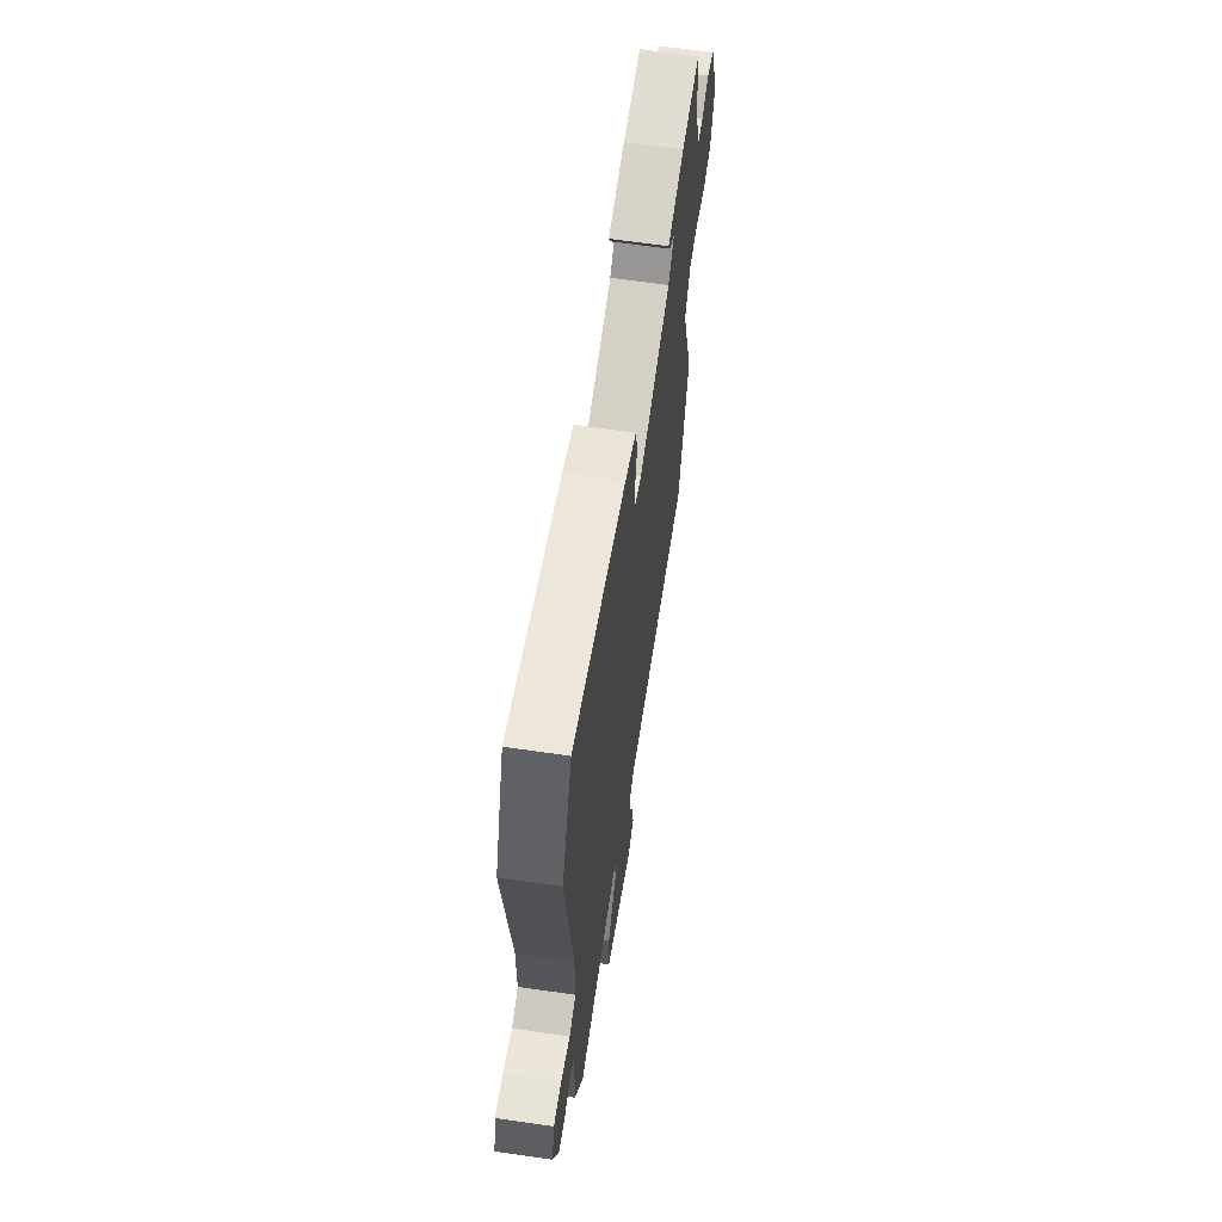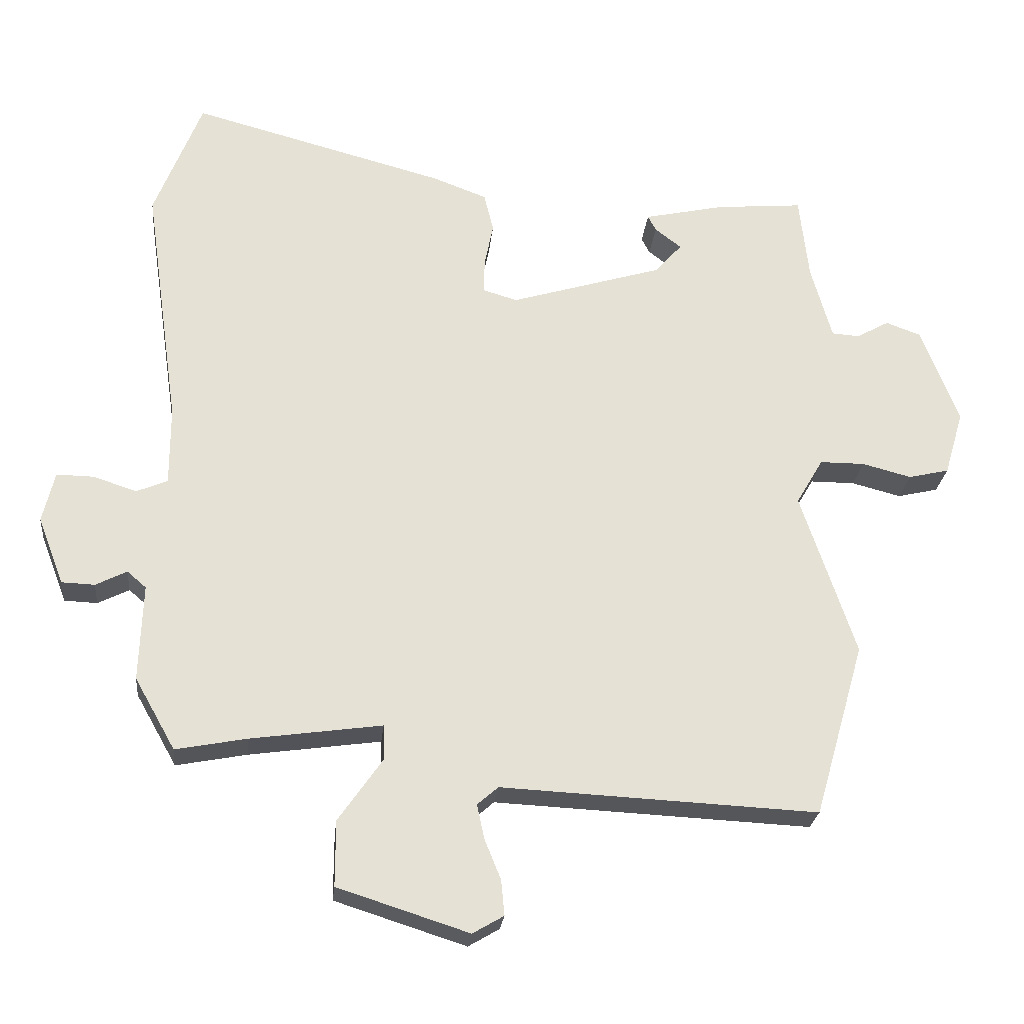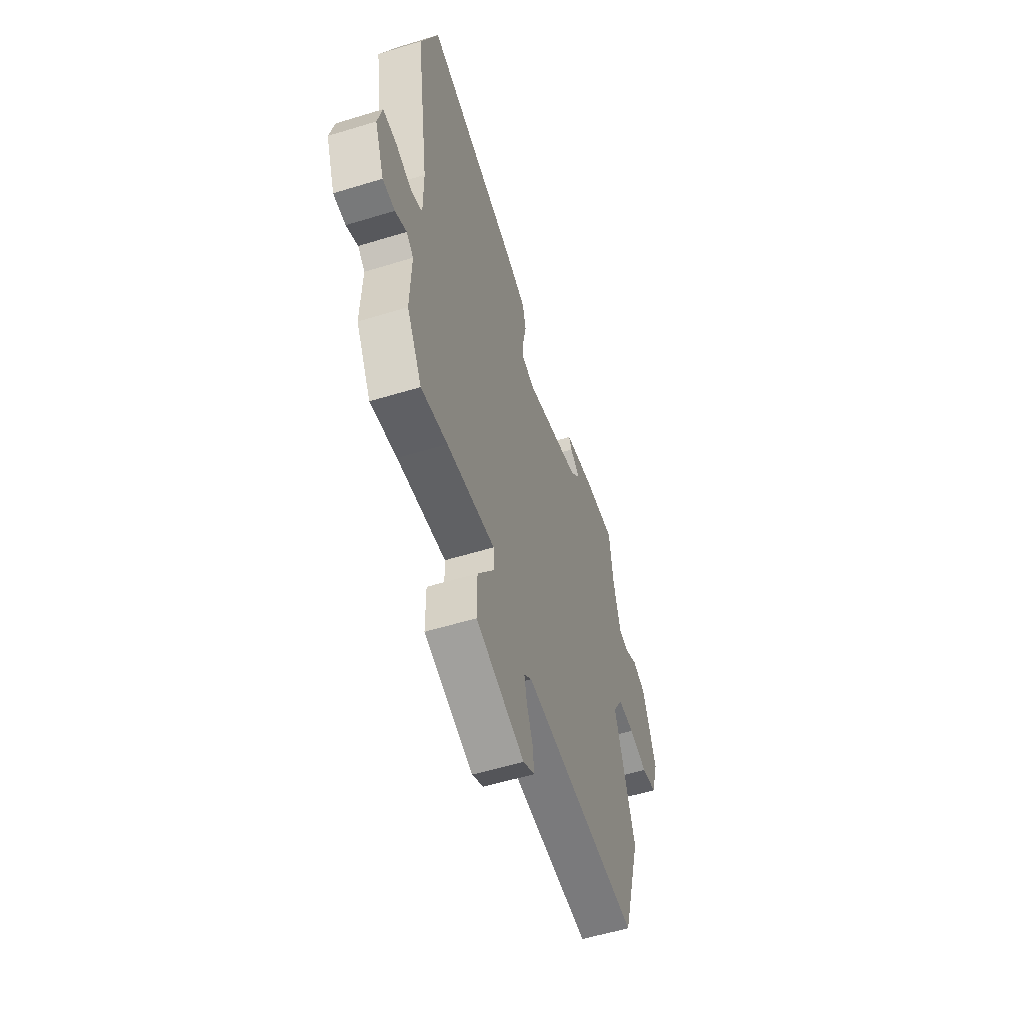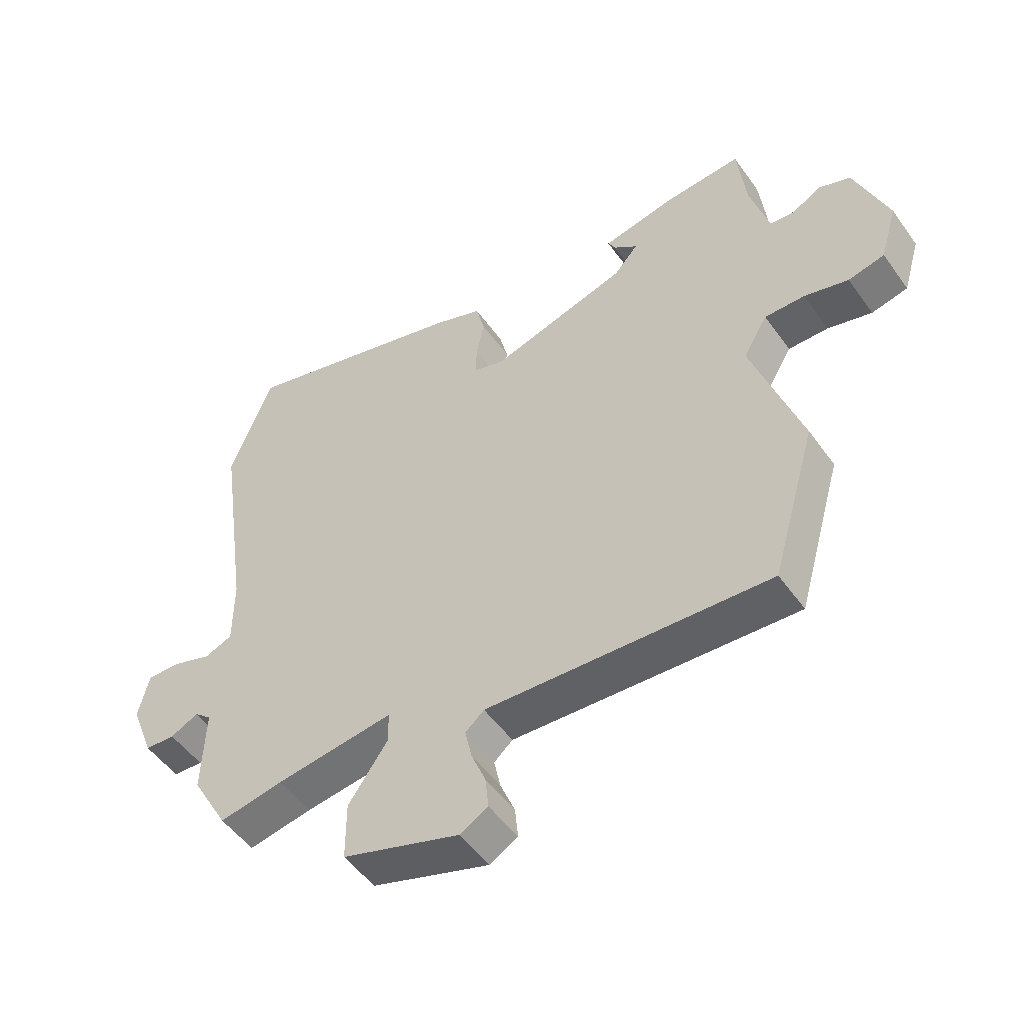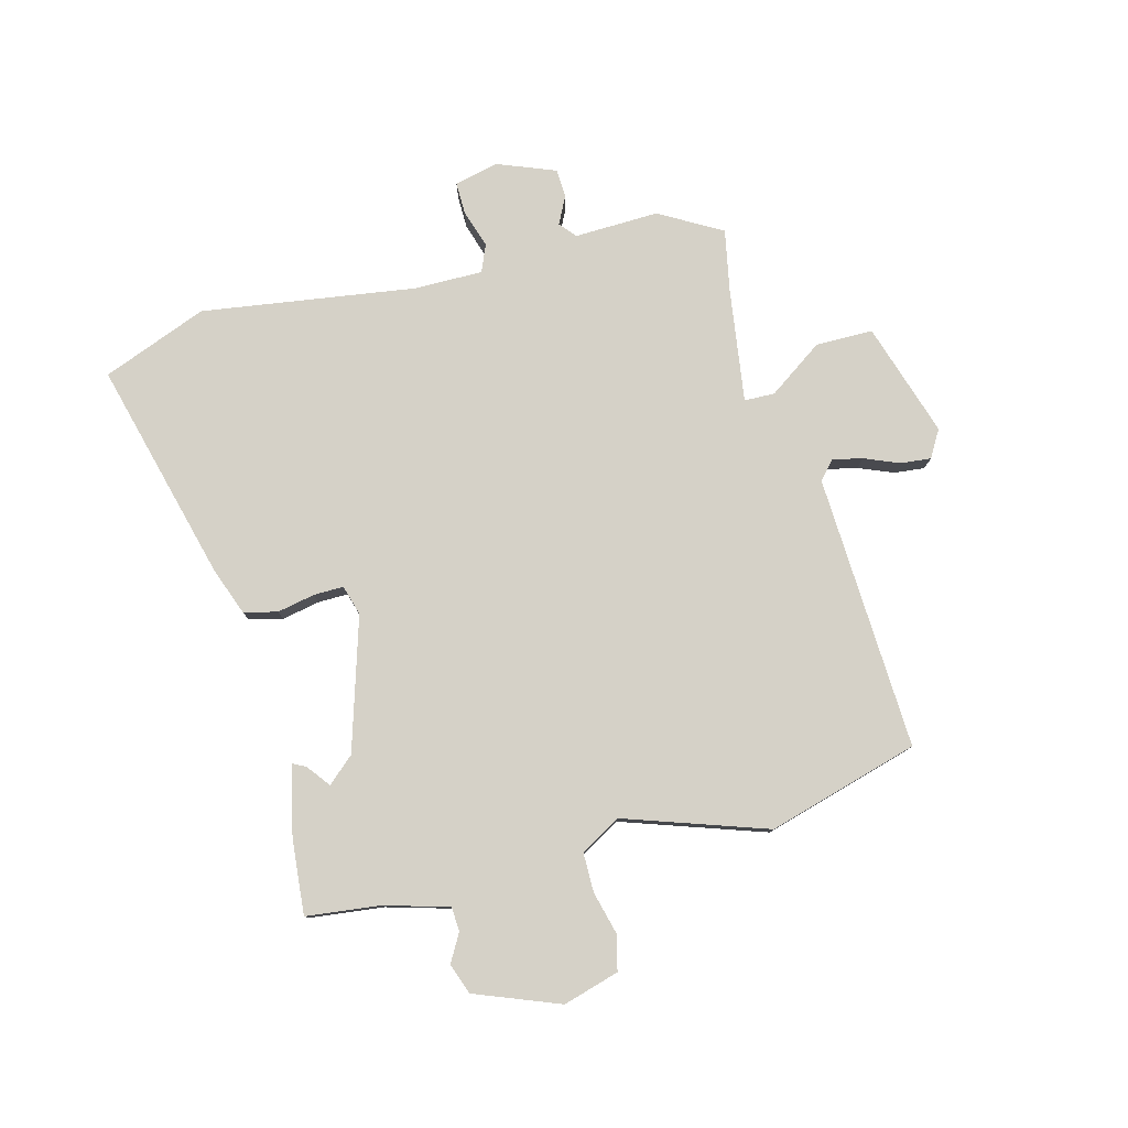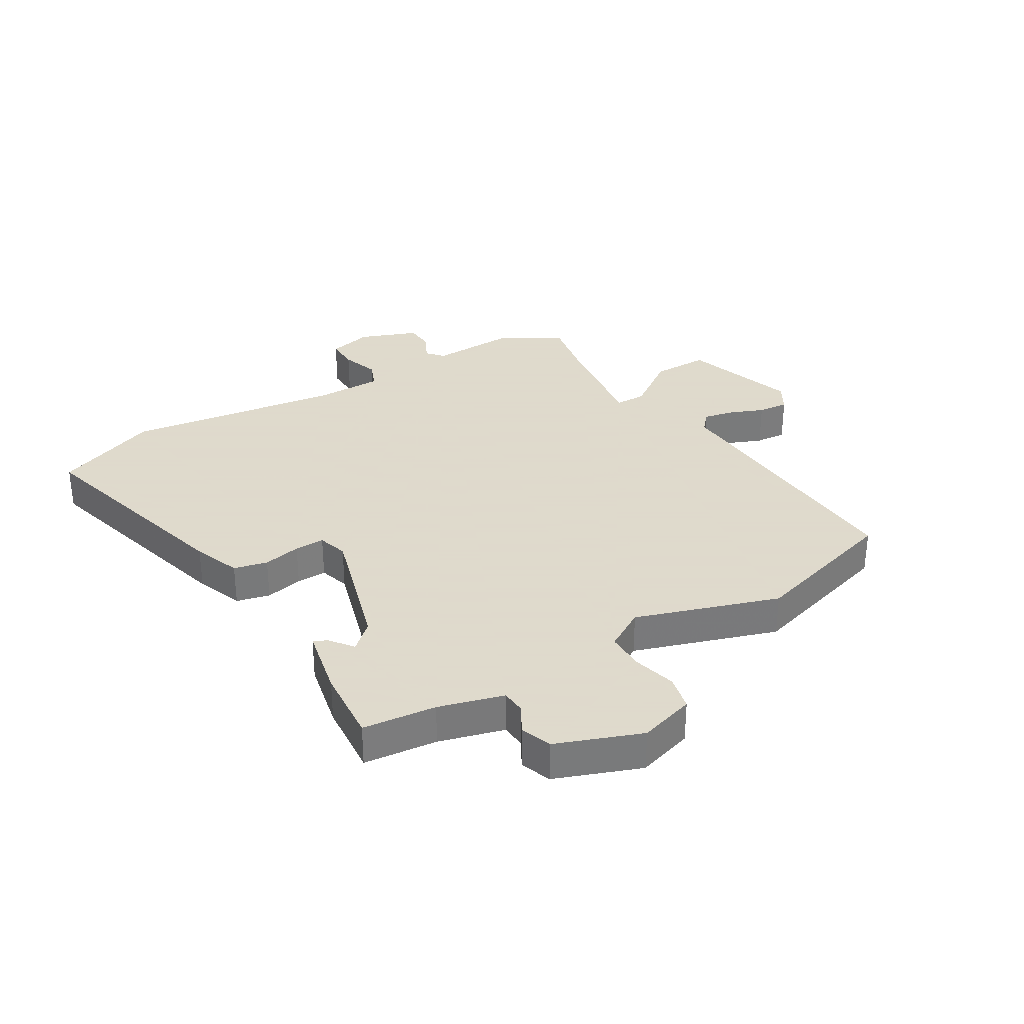
<metadata>
{"format":"obj","ext":"obj","renderer":"f3d","projection":"perspective","resolution":1024,"background":"white","views":[{"elev":63.0,"azim":-81.5,"up":"+Z"},{"elev":-24.8,"azim":-5.7,"up":"+Z"},{"elev":-55.6,"azim":-72.1,"up":"+Z"},{"elev":-50.9,"azim":34.3,"up":"+Z"},{"elev":79.0,"azim":75.5,"up":"+Y"},{"elev":32.4,"azim":58.8,"up":"+Y"}]}
</metadata>
<code>
v -0.451 0.07 -0.495
v -0.511 0.07 -0.389
v -0.506 0.07 -0.246
v -0.534 0.07 -0.222
v -0.58 0.07 -0.245
v -0.629 0.07 -0.243
v -0.667 0.07 -0.144
v -0.649 0.07 -0.069
v -0.594 0.07 -0.07
v -0.53 0.07 -0.091
v -0.484 0.07 -0.072
v -0.484 0.07 0.044
v -0.536 0.07 0.408
v -0.466 0.07 0.586
v -0.09 0.07 0.486
v -0.01 0.07 0.456
v 0.004 0.07 0.399
v -0.009 0.07 0.335
v -0.01 0.07 0.284
v 0.041 0.07 0.269
v 0.266 0.07 0.337
v 0.306 0.07 0.382
v 0.267 0.07 0.412
v 0.255 0.07 0.435
v 0.374 0.07 0.461
v 0.502 0.07 0.472
v 0.516 0.07 0.347
v 0.547 0.07 0.237
v 0.588 0.07 0.234
v 0.636 0.07 0.261
v 0.688 0.07 0.242
v 0.743 0.07 0.098
v 0.715 0.07 0.003
v 0.655 0.07 -0.011
v 0.582 0.07 0.008
v 0.516 0.07 0.008
v 0.476 0.07 -0.06
v 0.557 0.07 -0.302
v 0.483 0.07 -0.559
v 0.015 0.07 -0.536
v -0.016 0.07 -0.563
v -0.005 0.07 -0.614
v 0.019 0.07 -0.673
v 0.024 0.07 -0.725
v -0.022 0.07 -0.752
v -0.216 0.07 -0.69
v -0.216 0.07 -0.593
v -0.151 0.07 -0.5
v -0.152 0.07 -0.448
v -0.346 0.07 -0.475
v -0.451 0 -0.495
v -0.511 0 -0.389
v -0.506 0 -0.246
v -0.534 0 -0.222
v -0.58 0 -0.245
v -0.629 0 -0.243
v -0.667 0 -0.144
v -0.649 0 -0.069
v -0.594 0 -0.07
v -0.53 0 -0.091
v -0.484 0 -0.072
v -0.484 0 0.044
v -0.536 0 0.408
v -0.466 0 0.586
v -0.09 0 0.486
v -0.01 0 0.456
v 0.004 0 0.399
v -0.009 0 0.335
v -0.01 0 0.284
v 0.041 0 0.269
v 0.266 0 0.337
v 0.306 0 0.382
v 0.267 0 0.412
v 0.255 0 0.435
v 0.374 0 0.461
v 0.502 0 0.472
v 0.516 0 0.347
v 0.547 0 0.237
v 0.588 0 0.234
v 0.636 0 0.261
v 0.688 0 0.242
v 0.743 0 0.098
v 0.715 0 0.003
v 0.655 0 -0.011
v 0.582 0 0.008
v 0.516 0 0.008
v 0.476 0 -0.06
v 0.557 0 -0.302
v 0.483 0 -0.559
v 0.015 0 -0.536
v -0.016 0 -0.563
v -0.005 0 -0.614
v 0.019 0 -0.673
v 0.024 0 -0.725
v -0.022 0 -0.752
v -0.216 0 -0.69
v -0.216 0 -0.593
v -0.151 0 -0.5
v -0.152 0 -0.448
v -0.346 0 -0.475
f 46 47 48
f 45 46 48
f 44 45 48
f 43 44 48
f 42 43 48
f 41 42 48 49
f 40 41 49
f 39 40 49
f 38 39 49
f 37 38 49
f 36 37 49 50
f 33 34 35
f 32 33 35
f 31 32 35
f 30 31 35
f 29 30 35
f 28 29 35 36
f 1 2 3
f 50 1 3
f 36 50 3
f 28 36 3
f 27 28 3
f 25 26 27
f 24 25 27
f 23 24 27
f 22 23 27
f 16 17 18
f 15 16 18
f 14 15 18
f 13 14 18
f 12 13 18
f 11 12 18 19
f 8 9 10
f 7 8 10
f 6 7 10
f 5 6 10
f 4 5 10
f 4 10 11
f 11 19 20
f 4 11 20
f 3 4 20
f 21 22 27
f 3 20 21 27
f 98 97 96
f 98 96 95
f 98 95 94
f 98 94 93
f 98 93 92
f 99 98 92 91
f 99 91 90
f 99 90 89
f 99 89 88
f 99 88 87
f 100 99 87 86
f 85 84 83
f 85 83 82
f 85 82 81
f 85 81 80
f 85 80 79
f 86 85 79 78
f 53 52 51
f 53 51 100
f 53 100 86
f 53 86 78
f 53 78 77
f 77 76 75
f 77 75 74
f 77 74 73
f 77 73 72
f 68 67 66
f 68 66 65
f 68 65 64
f 68 64 63
f 68 63 62
f 69 68 62 61
f 60 59 58
f 60 58 57
f 60 57 56
f 60 56 55
f 60 55 54
f 61 60 54
f 70 69 61
f 70 61 54
f 70 54 53
f 77 72 71
f 77 71 70 53
f 1 51 52 2
f 2 52 53 3
f 3 53 54 4
f 4 54 55 5
f 5 55 56 6
f 6 56 57 7
f 7 57 58 8
f 8 58 59 9
f 9 59 60 10
f 10 60 61 11
f 11 61 62 12
f 12 62 63 13
f 13 63 64 14
f 14 64 65 15
f 15 65 66 16
f 16 66 67 17
f 17 67 68 18
f 18 68 69 19
f 19 69 70 20
f 20 70 71 21
f 21 71 72 22
f 22 72 73 23
f 23 73 74 24
f 24 74 75 25
f 25 75 76 26
f 26 76 77 27
f 27 77 78 28
f 28 78 79 29
f 29 79 80 30
f 30 80 81 31
f 31 81 82 32
f 32 82 83 33
f 33 83 84 34
f 34 84 85 35
f 35 85 86 36
f 36 86 87 37
f 37 87 88 38
f 38 88 89 39
f 39 89 90 40
f 40 90 91 41
f 41 91 92 42
f 42 92 93 43
f 43 93 94 44
f 44 94 95 45
f 45 95 96 46
f 46 96 97 47
f 47 97 98 48
f 48 98 99 49
f 49 99 100 50
f 50 100 51 1

</code>
